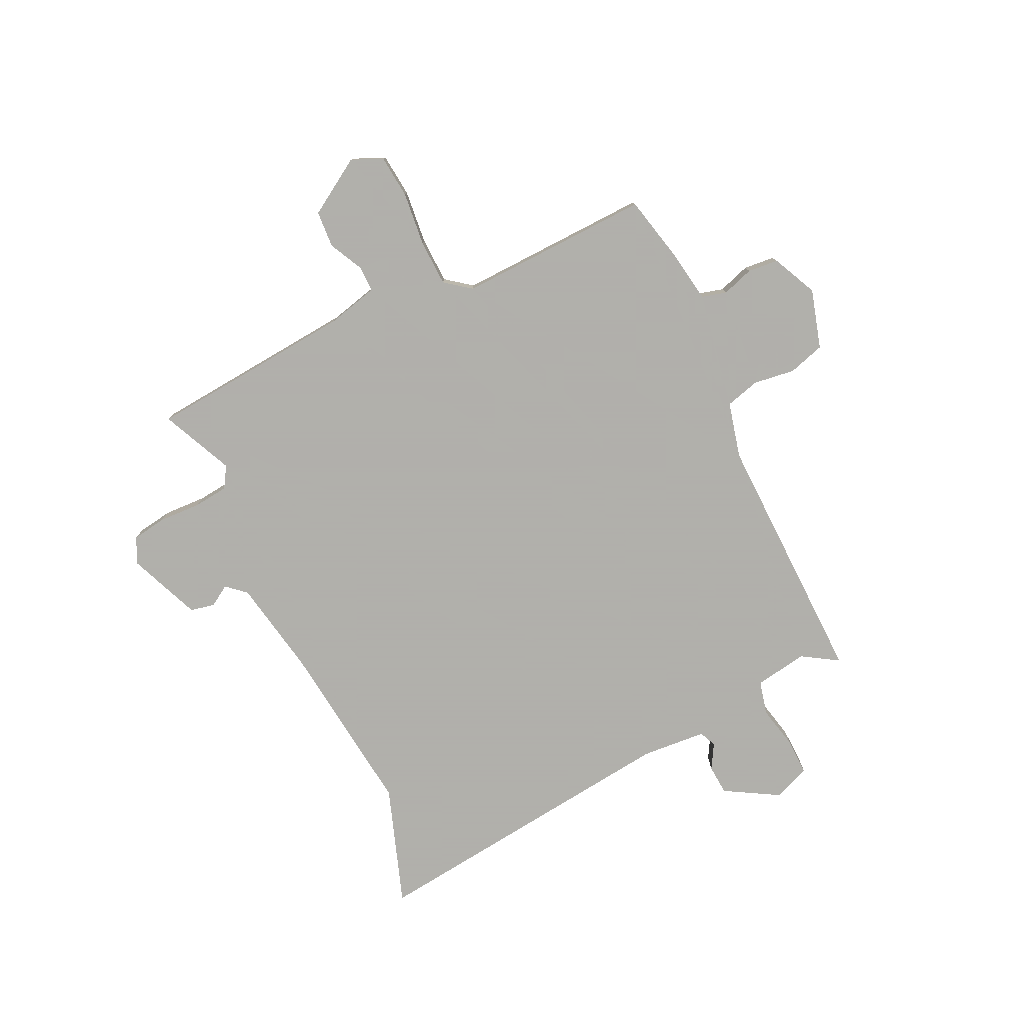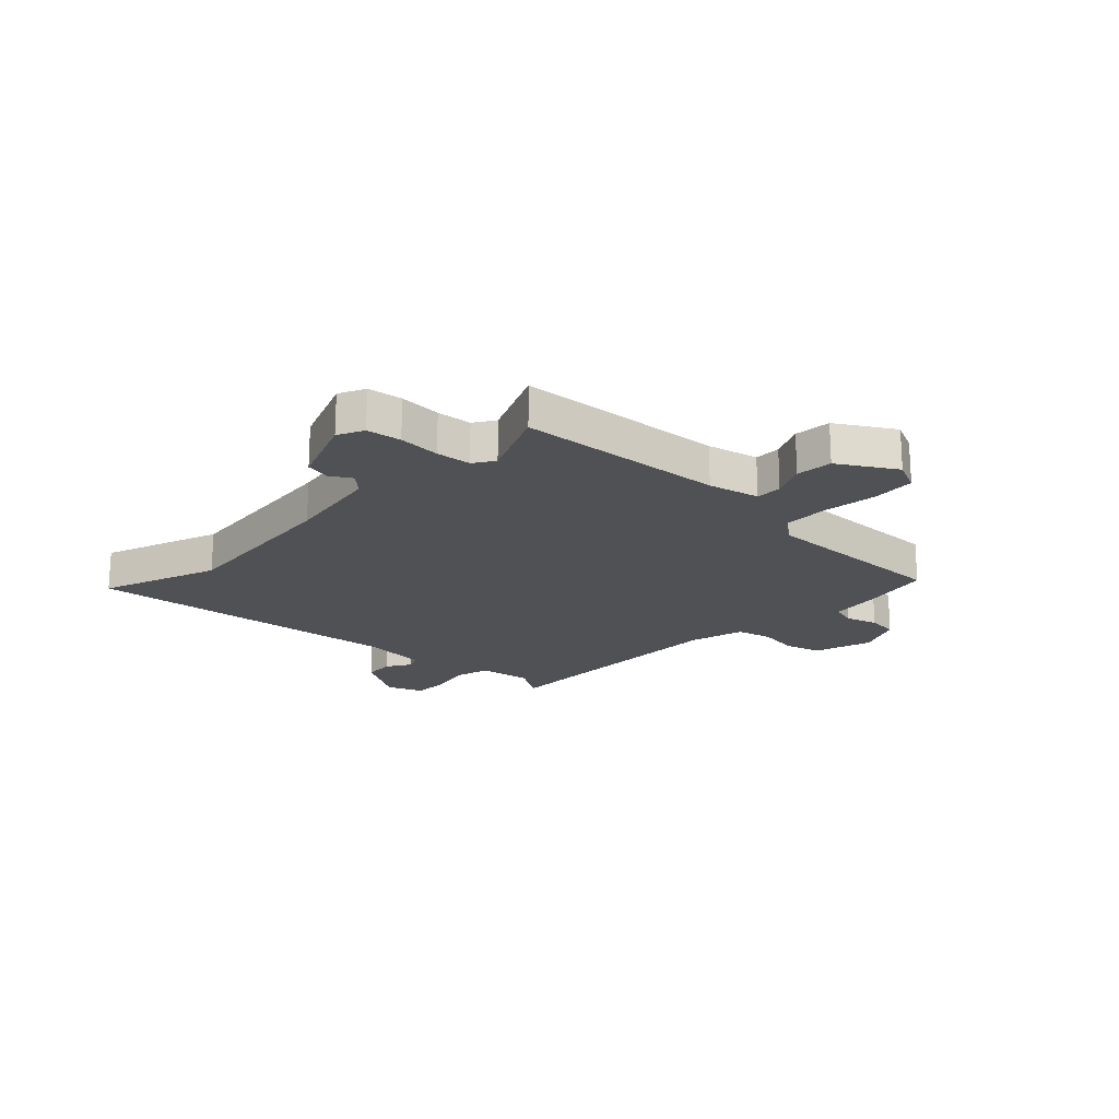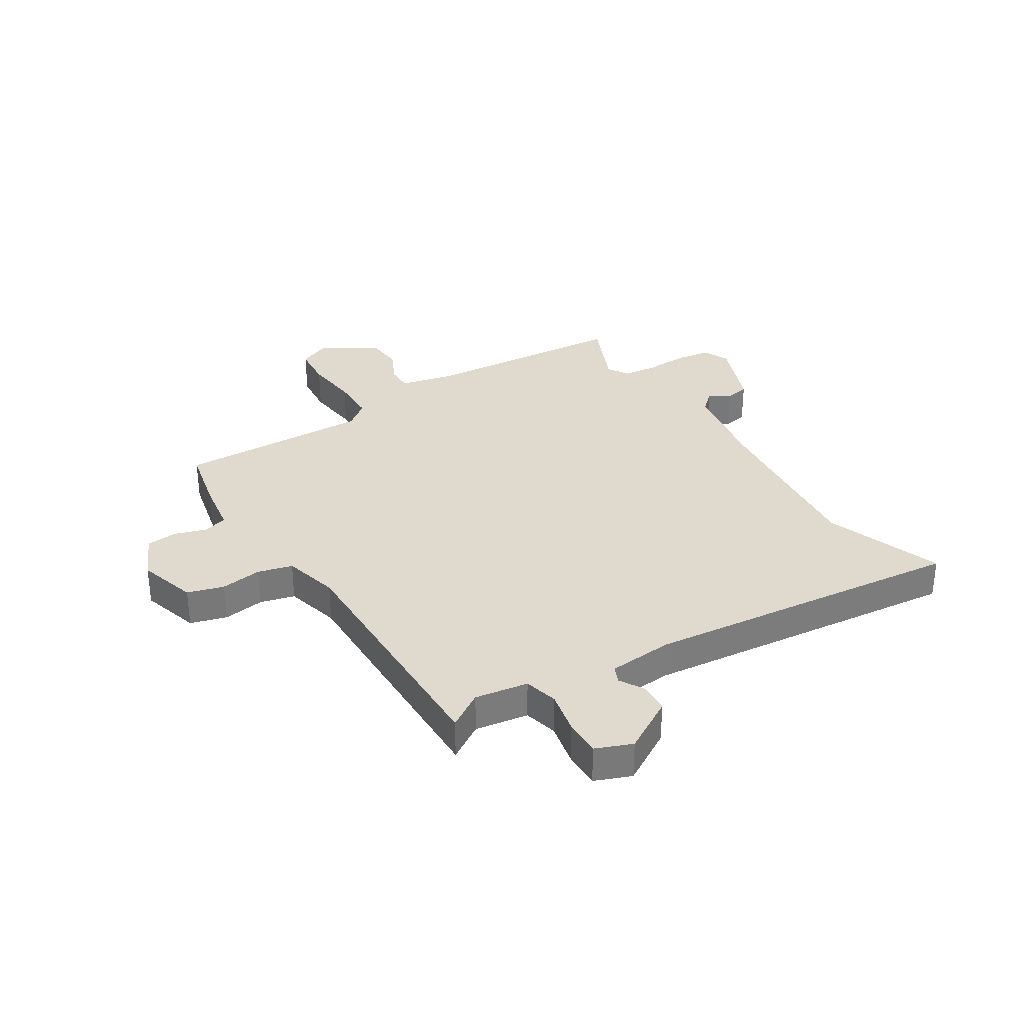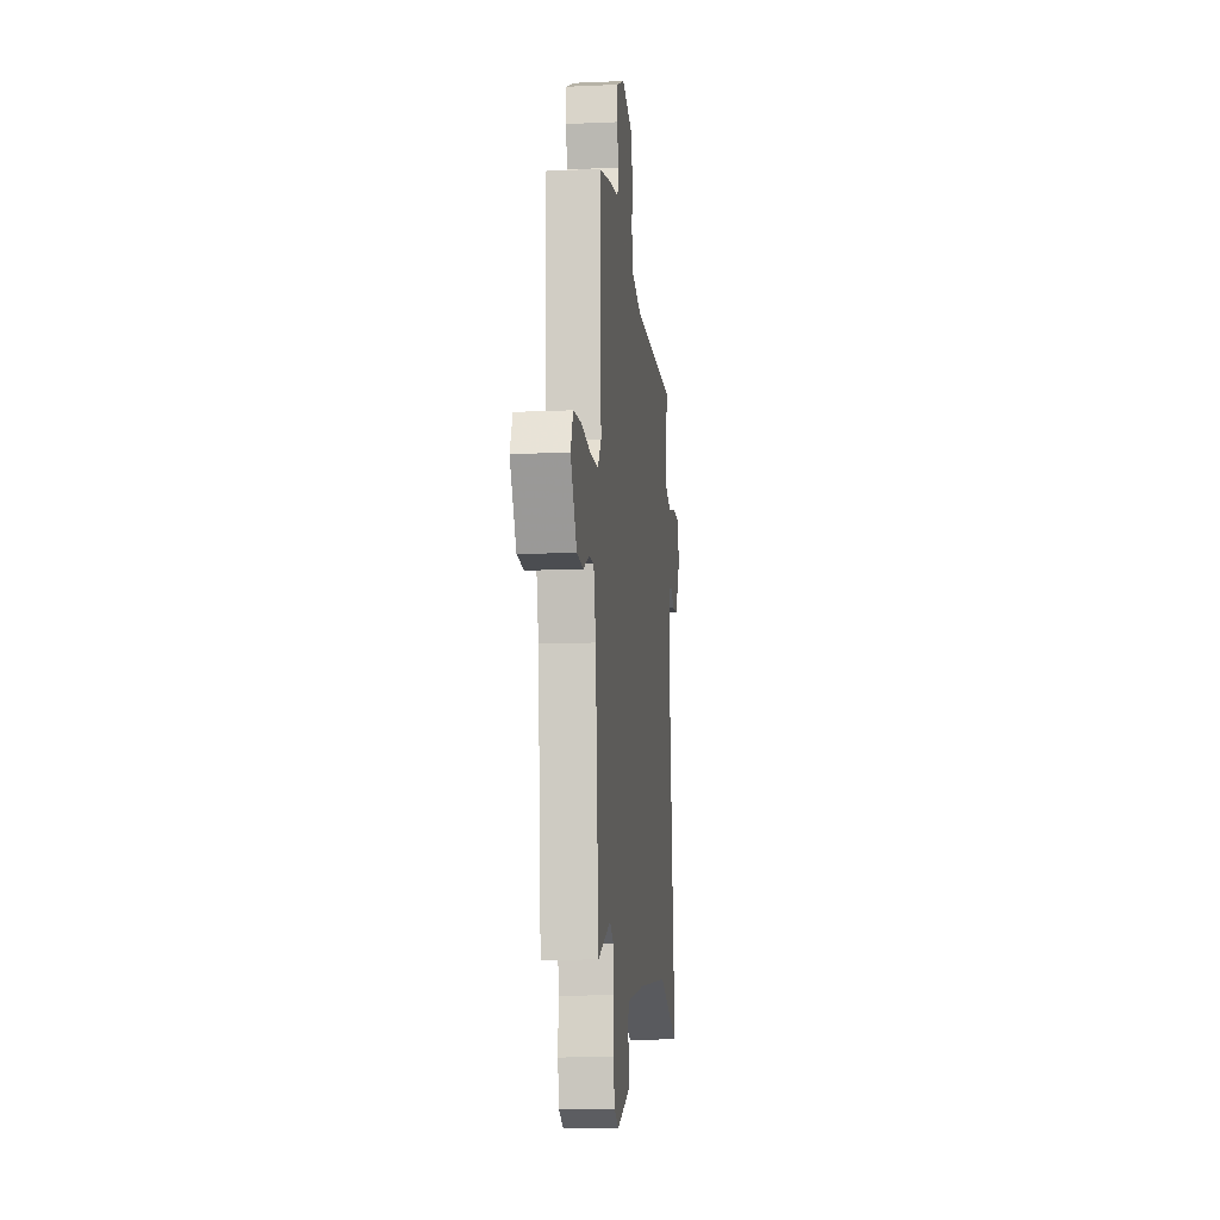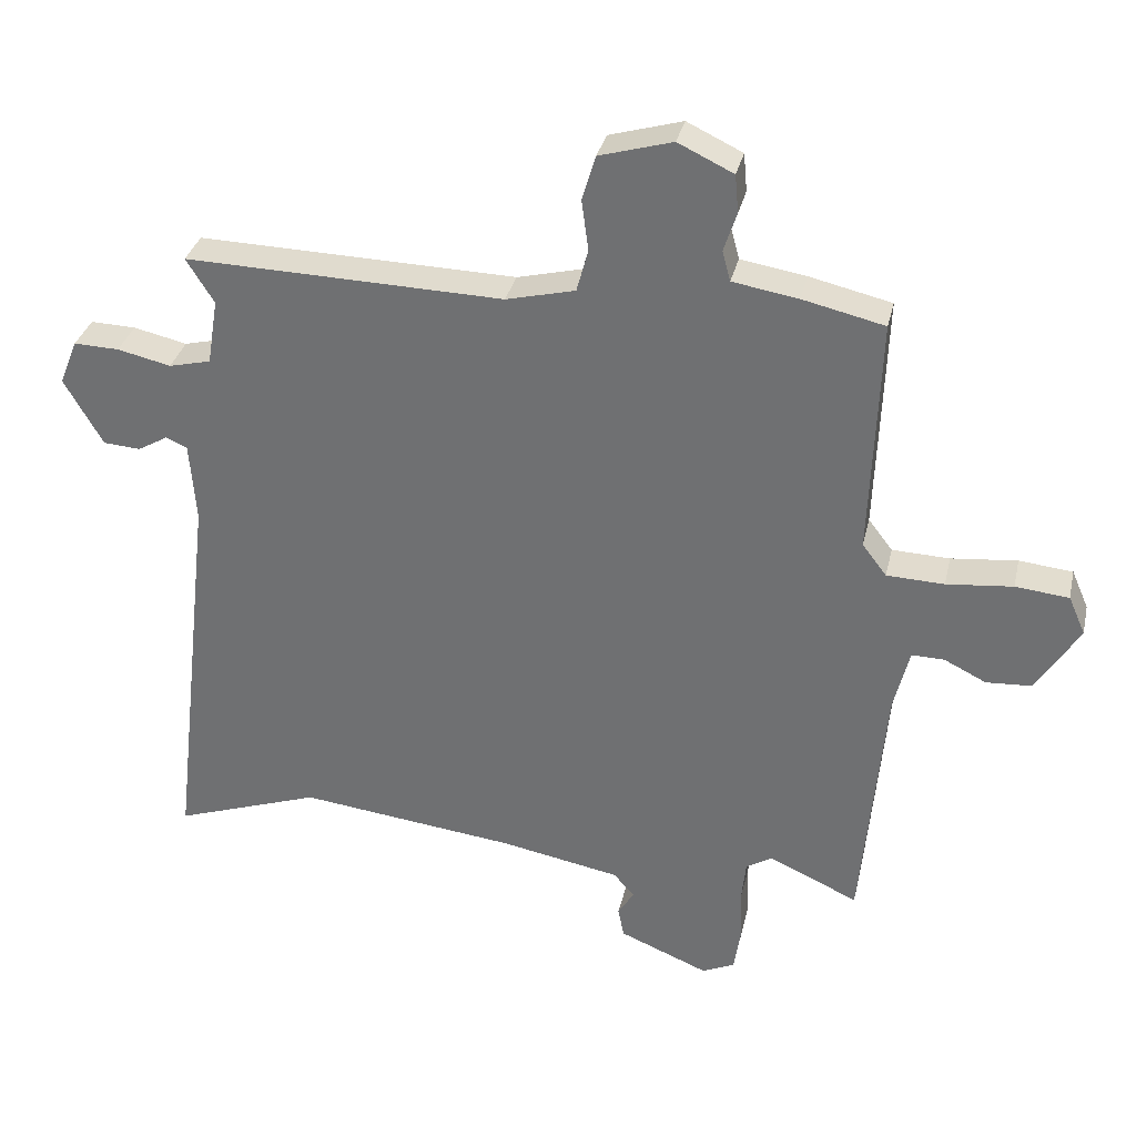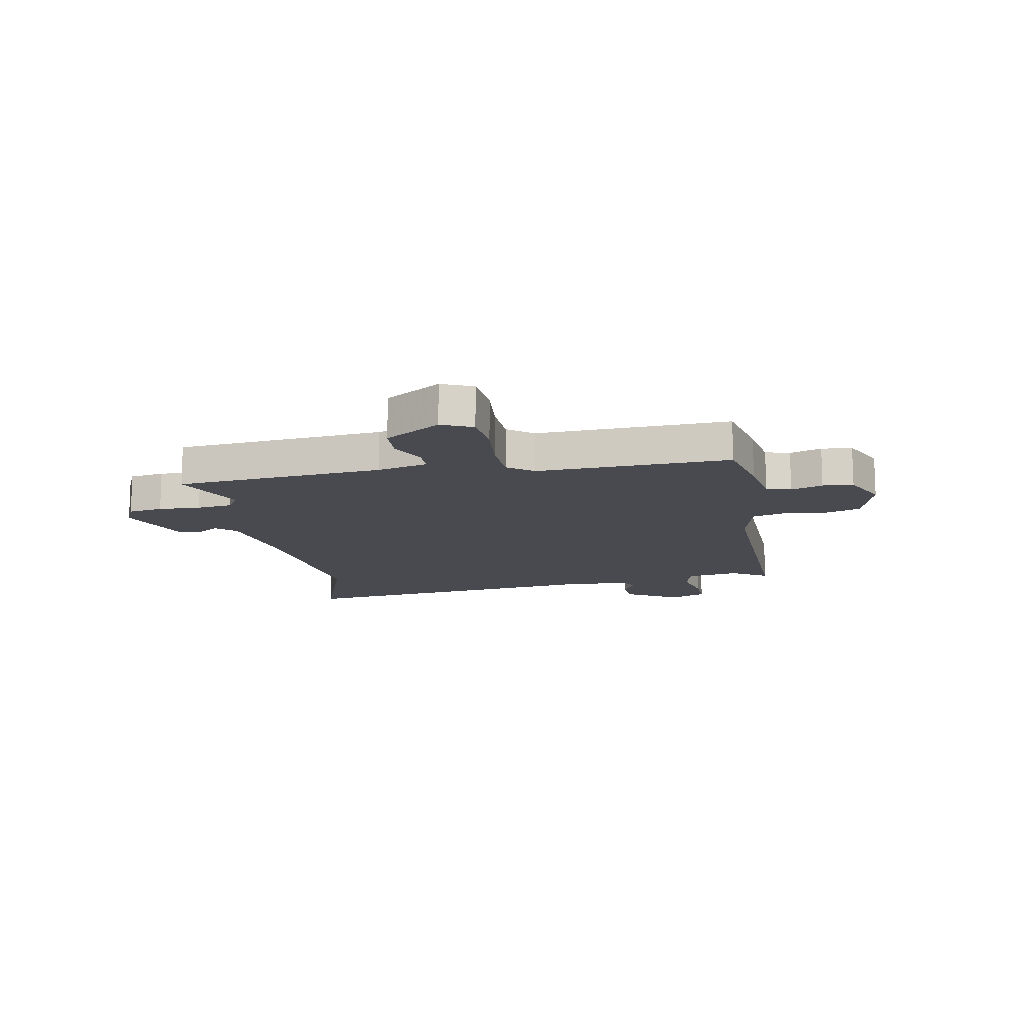
<metadata>
{"format":"obj","ext":"obj","renderer":"f3d","projection":"perspective","resolution":1024,"background":"white","views":[{"elev":-78.4,"azim":-64.7,"up":"+Y"},{"elev":-19.6,"azim":-134.8,"up":"+Y"},{"elev":32.6,"azim":57.3,"up":"+Y"},{"elev":-12.2,"azim":-84.0,"up":"+Z"},{"elev":32.9,"azim":-167.4,"up":"+Z"},{"elev":-13.6,"azim":-79.5,"up":"+Y"}]}
</metadata>
<code>
v 0.53 0.07 0.482
v 0.489 0.07 0.416
v 0.505 0.07 0.319
v 0.567 0.07 0.304
v 0.646 0.07 0.322
v 0.713 0.07 0.324
v 0.74 0.07 0.258
v 0.683 0.07 0.159
v 0.628 0.07 0.155
v 0.583 0.07 0.181
v 0.552 0.07 0.167
v 0.543 0.07 0.048
v 0.611 0.07 -0.538
v 0.394 0.07 -0.463
v 0.071 0.07 -0.501
v -0.106 0.07 -0.534
v -0.137 0.07 -0.569
v -0.113 0.07 -0.607
v -0.122 0.07 -0.652
v -0.254 0.07 -0.706
v -0.302 0.07 -0.684
v -0.312 0.07 -0.621
v -0.309 0.07 -0.544
v -0.316 0.07 -0.48
v -0.355 0.07 -0.456
v -0.487 0.07 -0.516
v -0.521 0.07 -0.136
v -0.544 0.07 -0.043
v -0.592 0.07 -0.044
v -0.654 0.07 -0.075
v -0.721 0.07 -0.071
v -0.785 0.07 0.031
v -0.76 0.07 0.088
v -0.681 0.07 0.096
v -0.583 0.07 0.086
v -0.498 0.07 0.089
v -0.462 0.07 0.136
v -0.475 0.07 0.489
v -0.354 0.07 0.517
v -0.257 0.07 0.533
v -0.245 0.07 0.578
v -0.264 0.07 0.636
v -0.259 0.07 0.692
v -0.177 0.07 0.731
v -0.069 0.07 0.7
v -0.049 0.07 0.634
v -0.059 0.07 0.558
v -0.042 0.07 0.495
v 0.06 0.07 0.47
v 0.53 0 0.482
v 0.489 0 0.416
v 0.505 0 0.319
v 0.567 0 0.304
v 0.646 0 0.322
v 0.713 0 0.324
v 0.74 0 0.258
v 0.683 0 0.159
v 0.628 0 0.155
v 0.583 0 0.181
v 0.552 0 0.167
v 0.543 0 0.048
v 0.611 0 -0.538
v 0.394 0 -0.463
v 0.071 0 -0.501
v -0.106 0 -0.534
v -0.137 0 -0.569
v -0.113 0 -0.607
v -0.122 0 -0.652
v -0.254 0 -0.706
v -0.302 0 -0.684
v -0.312 0 -0.621
v -0.309 0 -0.544
v -0.316 0 -0.48
v -0.355 0 -0.456
v -0.487 0 -0.516
v -0.521 0 -0.136
v -0.544 0 -0.043
v -0.592 0 -0.044
v -0.654 0 -0.075
v -0.721 0 -0.071
v -0.785 0 0.031
v -0.76 0 0.088
v -0.681 0 0.096
v -0.583 0 0.086
v -0.498 0 0.089
v -0.462 0 0.136
v -0.475 0 0.489
v -0.354 0 0.517
v -0.257 0 0.533
v -0.245 0 0.578
v -0.264 0 0.636
v -0.259 0 0.692
v -0.177 0 0.731
v -0.069 0 0.7
v -0.049 0 0.634
v -0.059 0 0.558
v -0.042 0 0.495
v 0.06 0 0.47
f 45 46 47
f 44 45 47
f 43 44 47
f 42 43 47
f 41 42 47
f 40 41 47 48
f 40 48 49
f 39 40 49
f 38 39 49
f 37 38 49
f 33 34 35
f 32 33 35
f 31 32 35
f 30 31 35
f 29 30 35
f 28 29 35 36
f 49 1 2
f 37 49 2
f 36 37 2
f 28 36 2
f 27 28 2
f 21 22 23
f 20 21 23
f 19 20 23
f 18 19 23
f 17 18 23
f 16 17 23 24
f 15 16 24 25
f 12 13 14
f 14 15 25
f 12 14 25
f 11 12 25
f 8 9 10
f 7 8 10
f 6 7 10
f 5 6 10
f 4 5 10
f 3 4 10 11
f 27 2 3
f 26 27 3
f 25 26 3
f 3 11 25
f 96 95 94
f 96 94 93
f 96 93 92
f 96 92 91
f 96 91 90
f 97 96 90 89
f 98 97 89
f 98 89 88
f 98 88 87
f 98 87 86
f 84 83 82
f 84 82 81
f 84 81 80
f 84 80 79
f 84 79 78
f 85 84 78 77
f 51 50 98
f 51 98 86
f 51 86 85
f 51 85 77
f 51 77 76
f 72 71 70
f 72 70 69
f 72 69 68
f 72 68 67
f 72 67 66
f 73 72 66 65
f 74 73 65 64
f 63 62 61
f 74 64 63
f 74 63 61
f 74 61 60
f 59 58 57
f 59 57 56
f 59 56 55
f 59 55 54
f 59 54 53
f 60 59 53 52
f 52 51 76
f 52 76 75
f 52 75 74
f 74 60 52
f 1 50 51 2
f 2 51 52 3
f 3 52 53 4
f 4 53 54 5
f 5 54 55 6
f 6 55 56 7
f 7 56 57 8
f 8 57 58 9
f 9 58 59 10
f 10 59 60 11
f 11 60 61 12
f 12 61 62 13
f 13 62 63 14
f 14 63 64 15
f 15 64 65 16
f 16 65 66 17
f 17 66 67 18
f 18 67 68 19
f 19 68 69 20
f 20 69 70 21
f 21 70 71 22
f 22 71 72 23
f 23 72 73 24
f 24 73 74 25
f 25 74 75 26
f 26 75 76 27
f 27 76 77 28
f 28 77 78 29
f 29 78 79 30
f 30 79 80 31
f 31 80 81 32
f 32 81 82 33
f 33 82 83 34
f 34 83 84 35
f 35 84 85 36
f 36 85 86 37
f 37 86 87 38
f 38 87 88 39
f 39 88 89 40
f 40 89 90 41
f 41 90 91 42
f 42 91 92 43
f 43 92 93 44
f 44 93 94 45
f 45 94 95 46
f 46 95 96 47
f 47 96 97 48
f 48 97 98 49
f 49 98 50 1

</code>
